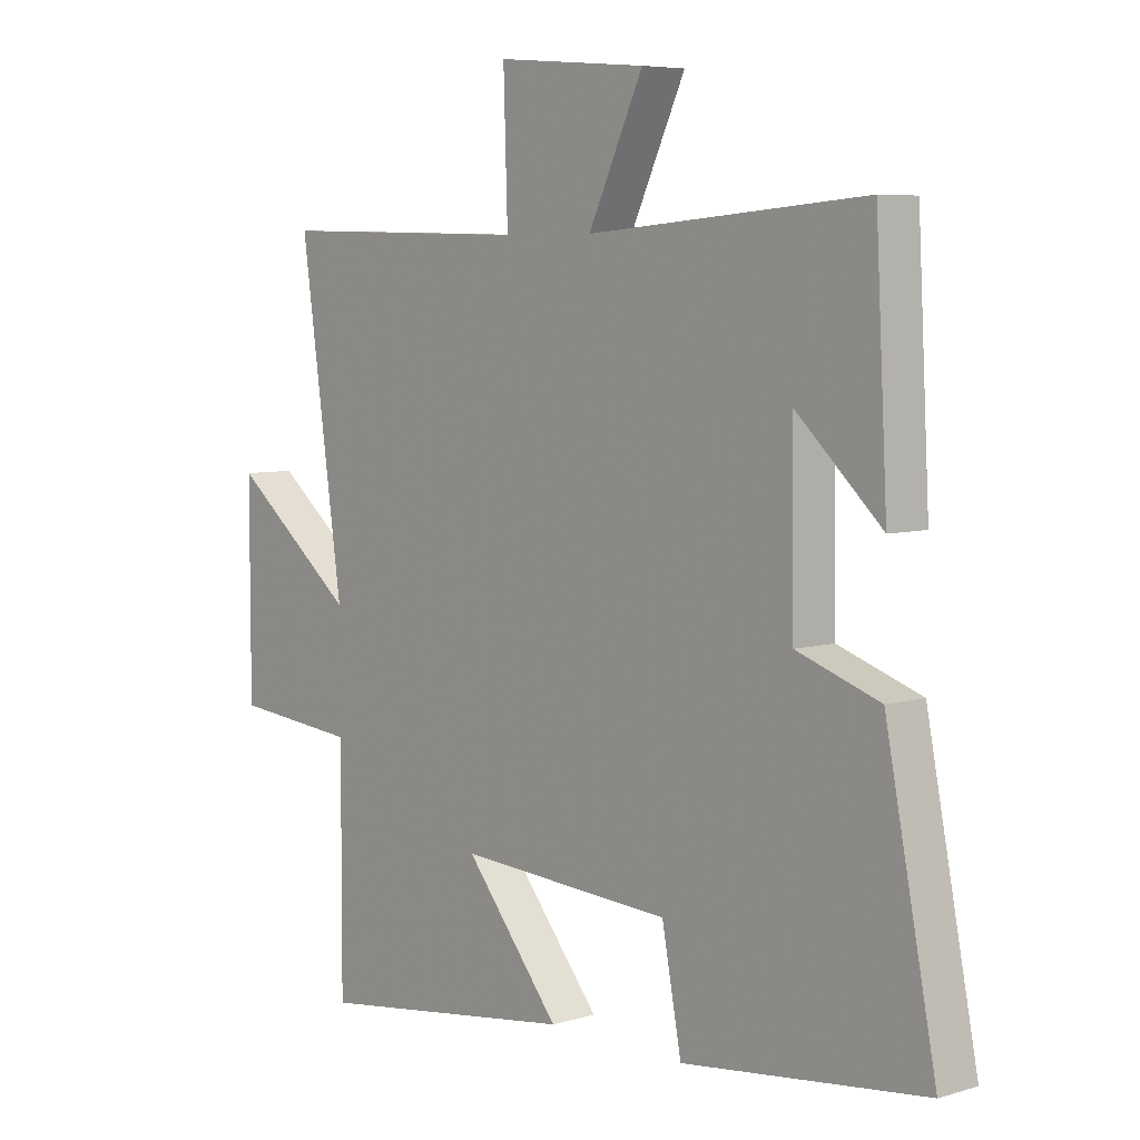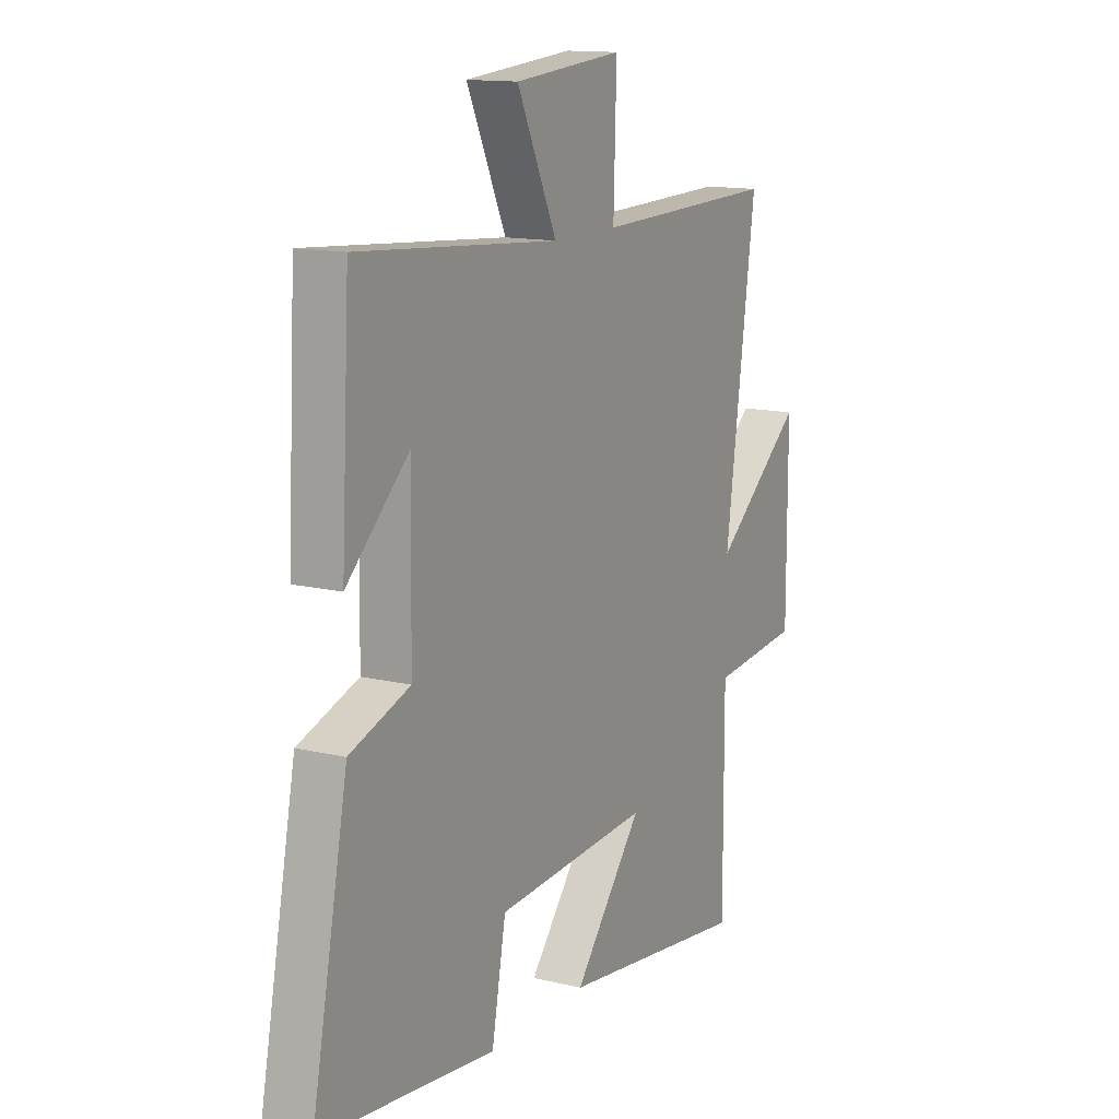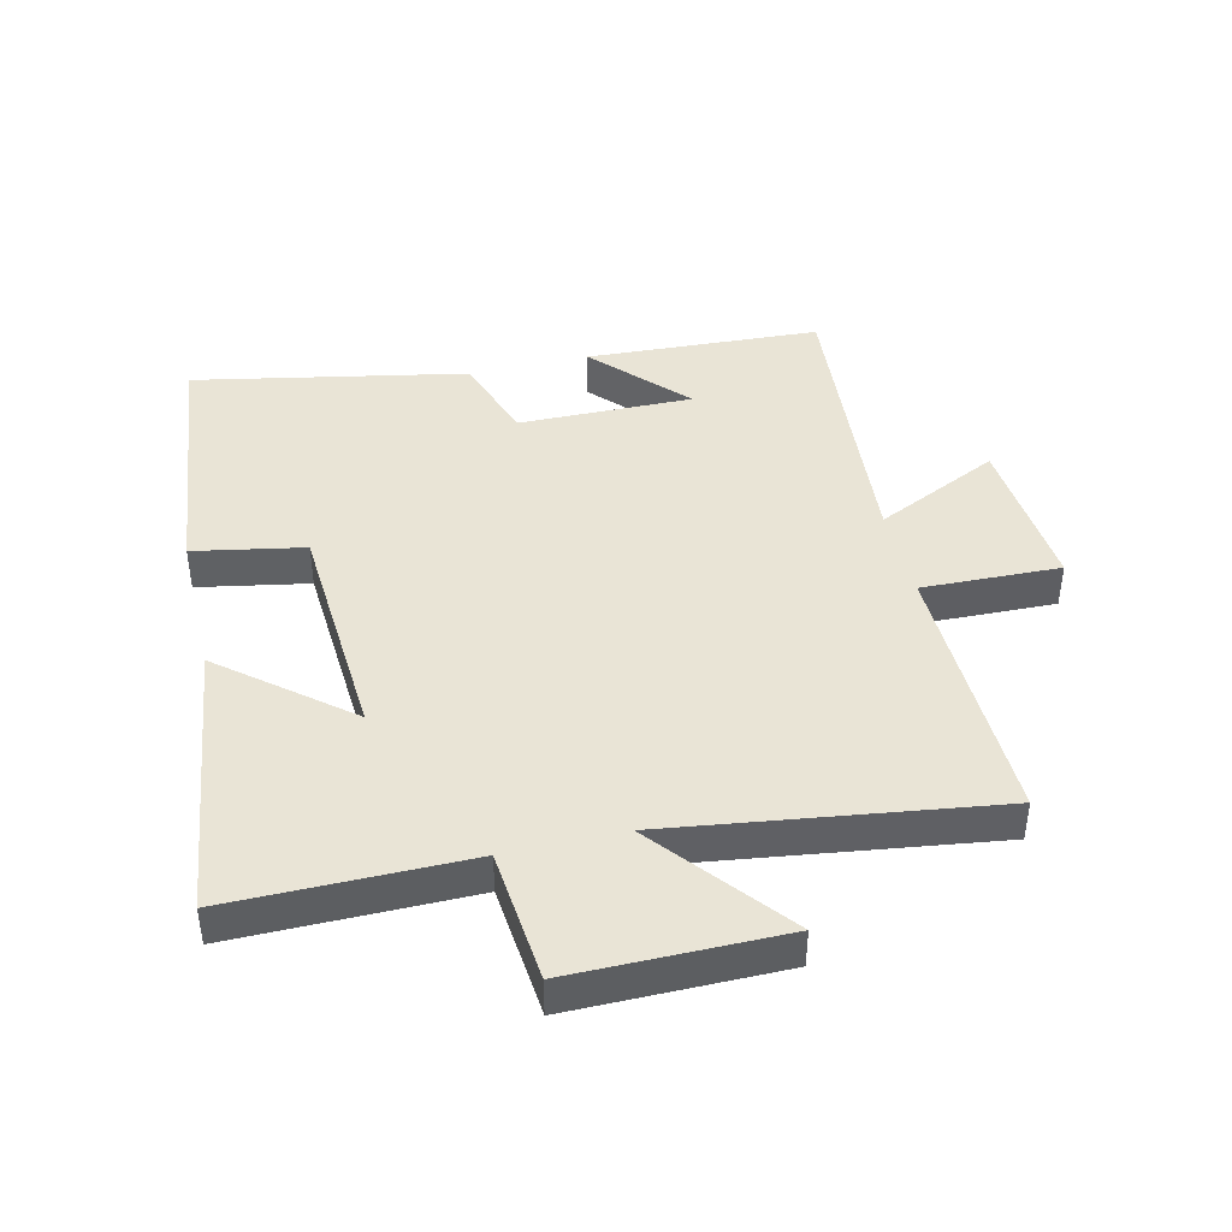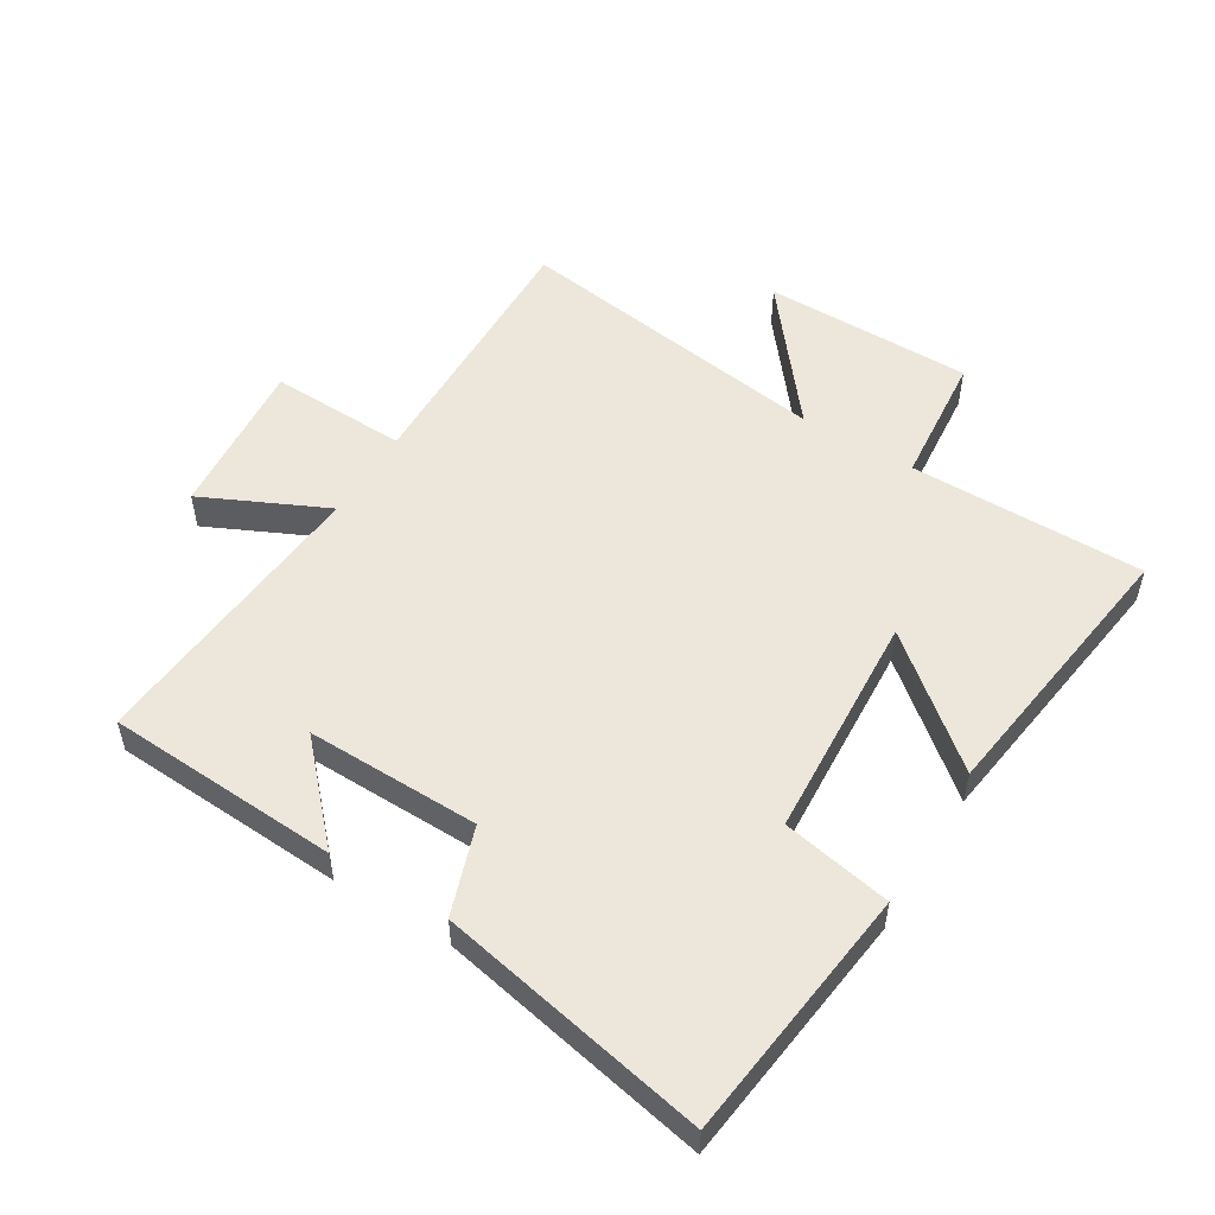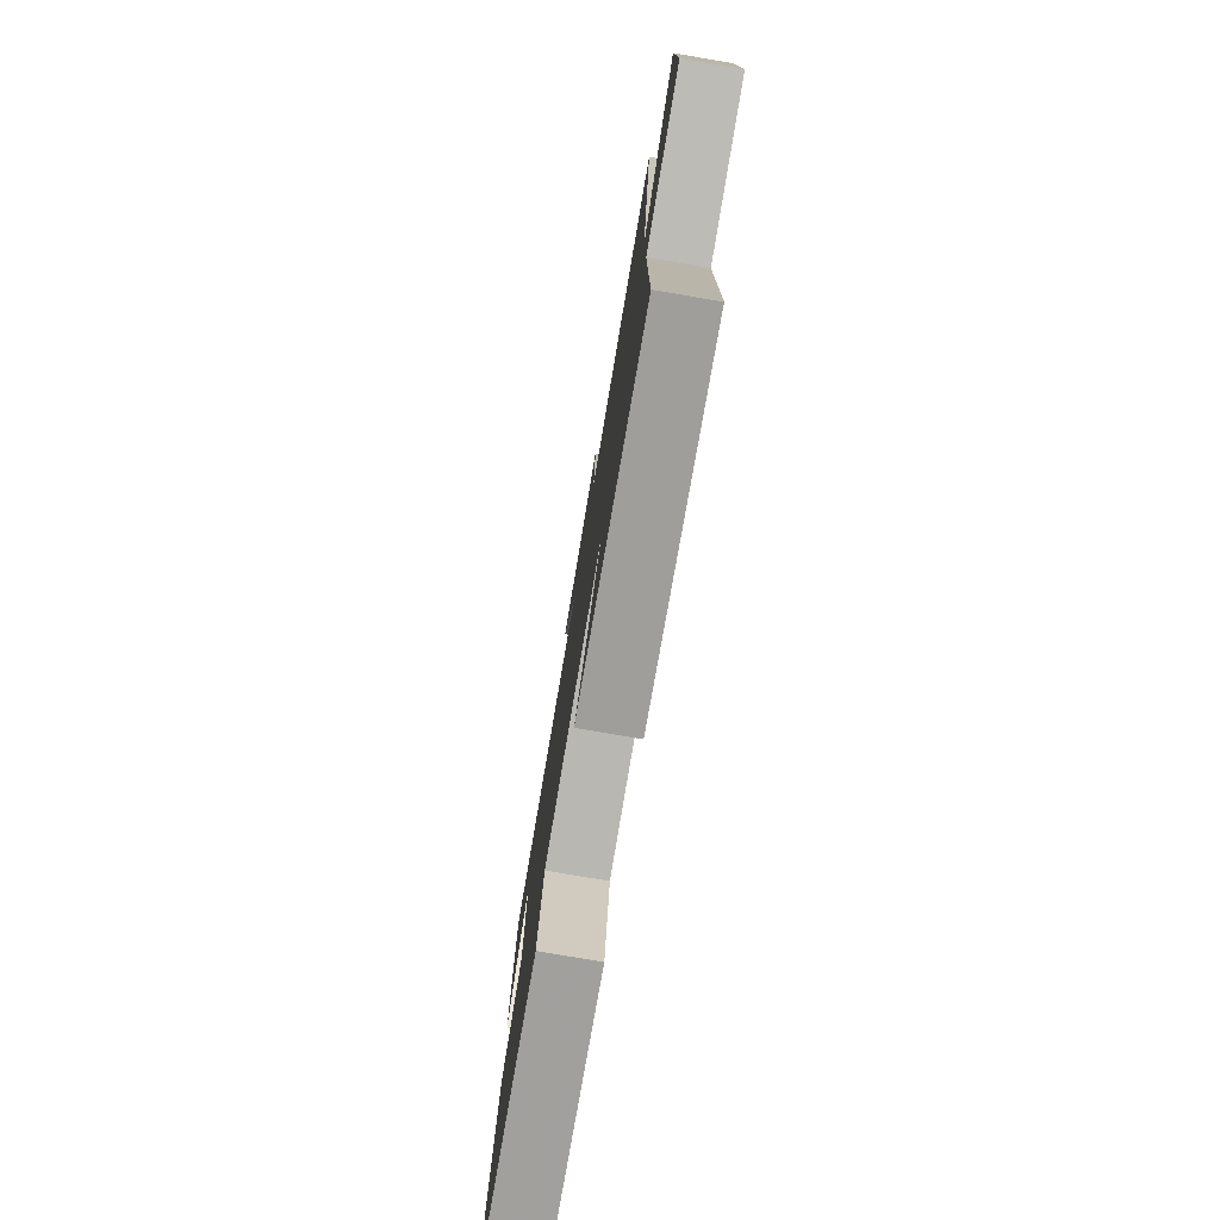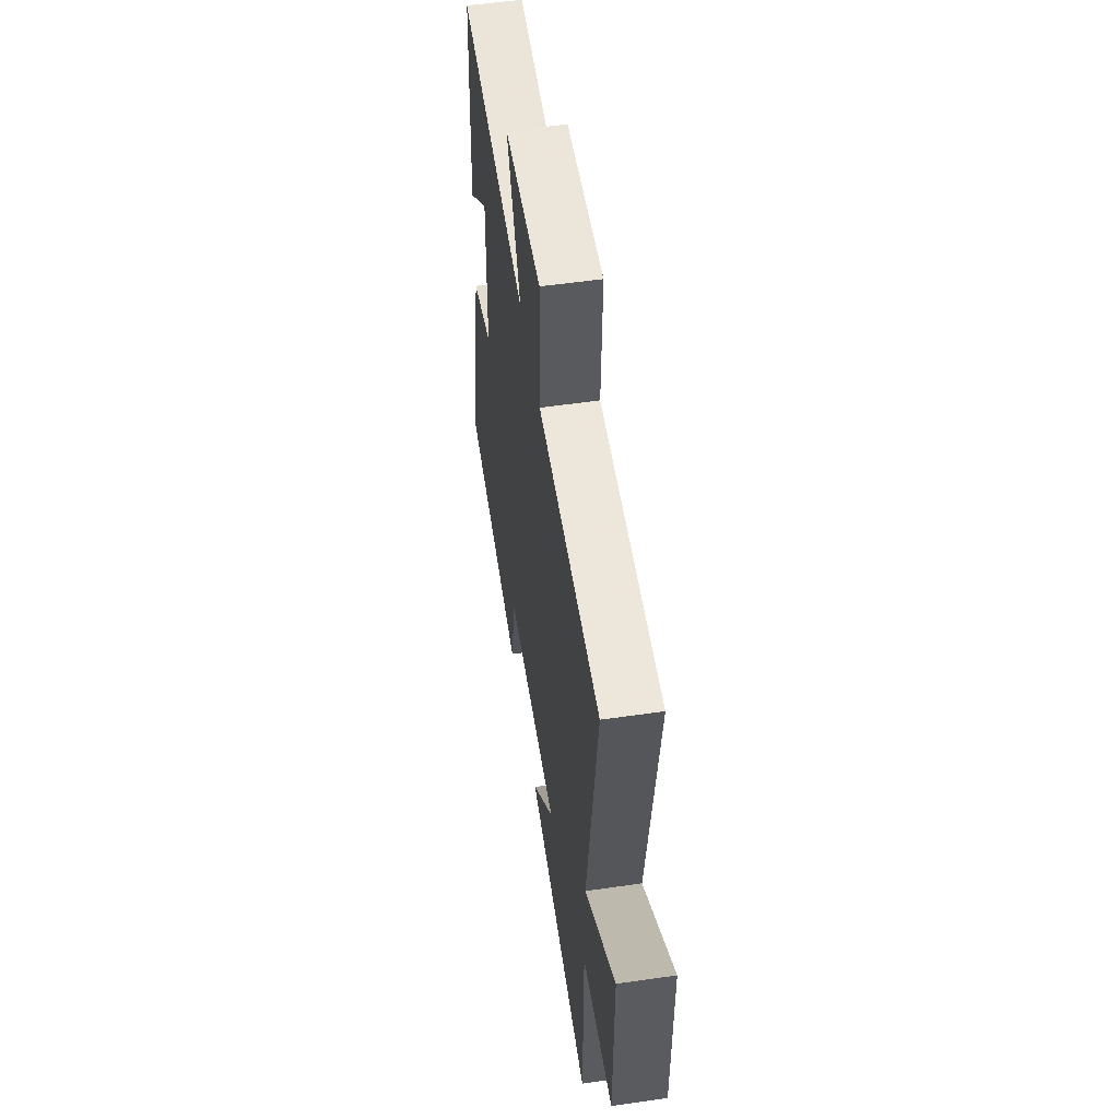
<metadata>
{"format":"obj","ext":"obj","renderer":"f3d","projection":"perspective","resolution":1024,"background":"white","views":[{"elev":6.1,"azim":48.3,"up":"+Z"},{"elev":13.6,"azim":118.4,"up":"+Z"},{"elev":42.6,"azim":-103.4,"up":"+Y"},{"elev":52.9,"azim":121.5,"up":"+Y"},{"elev":-78.5,"azim":-99.6,"up":"+Z"},{"elev":54.9,"azim":-98.7,"up":"+Z"}]}
</metadata>
<code>
v -0.572 0.07 0.51
v -0.142 0.07 0.5
v -0.149 0.07 0.719
v 0.105 0.07 0.697
v 0.012 0.07 0.5
v 0.48 0.07 0.538
v 0.5 0.07 0.167
v 0.356 0.07 0.301
v 0.36 0.07 0.025
v 0.5 0.07 -0.023
v 0.585 0.07 -0.452
v 0.178 0.07 -0.5
v 0.145 0.07 -0.326
v -0.217 0.07 -0.304
v -0.056 0.07 -0.5
v -0.501 0.07 -0.56
v -0.5 0.07 -0.185
v -0.711 0.07 -0.165
v -0.711 0.07 0.169
v -0.5 0.07 -0.001
v -0.572 0 0.51
v -0.142 0 0.5
v -0.149 0 0.719
v 0.105 0 0.697
v 0.012 0 0.5
v 0.48 0 0.538
v 0.5 0 0.167
v 0.356 0 0.301
v 0.36 0 0.025
v 0.5 0 -0.023
v 0.585 0 -0.452
v 0.178 0 -0.5
v 0.145 0 -0.326
v -0.217 0 -0.304
v -0.056 0 -0.5
v -0.501 0 -0.56
v -0.5 0 -0.185
v -0.711 0 -0.165
v -0.711 0 0.169
v -0.5 0 -0.001
f 17 18 19 20
f 14 15 16 17
f 13 14 17 20
f 10 11 12 13
f 9 10 13 20
f 8 9 20 1
f 6 7 8
f 5 6 8
f 2 3 4 5
f 2 5 8
f 1 2 8
f 40 39 38 37
f 37 36 35 34
f 40 37 34 33
f 33 32 31 30
f 40 33 30 29
f 21 40 29 28
f 28 27 26
f 28 26 25
f 25 24 23 22
f 28 25 22
f 28 22 21
f 1 21 22 2
f 2 22 23 3
f 3 23 24 4
f 4 24 25 5
f 5 25 26 6
f 6 26 27 7
f 7 27 28 8
f 8 28 29 9
f 9 29 30 10
f 10 30 31 11
f 11 31 32 12
f 12 32 33 13
f 13 33 34 14
f 14 34 35 15
f 15 35 36 16
f 16 36 37 17
f 17 37 38 18
f 18 38 39 19
f 19 39 40 20
f 20 40 21 1

</code>
